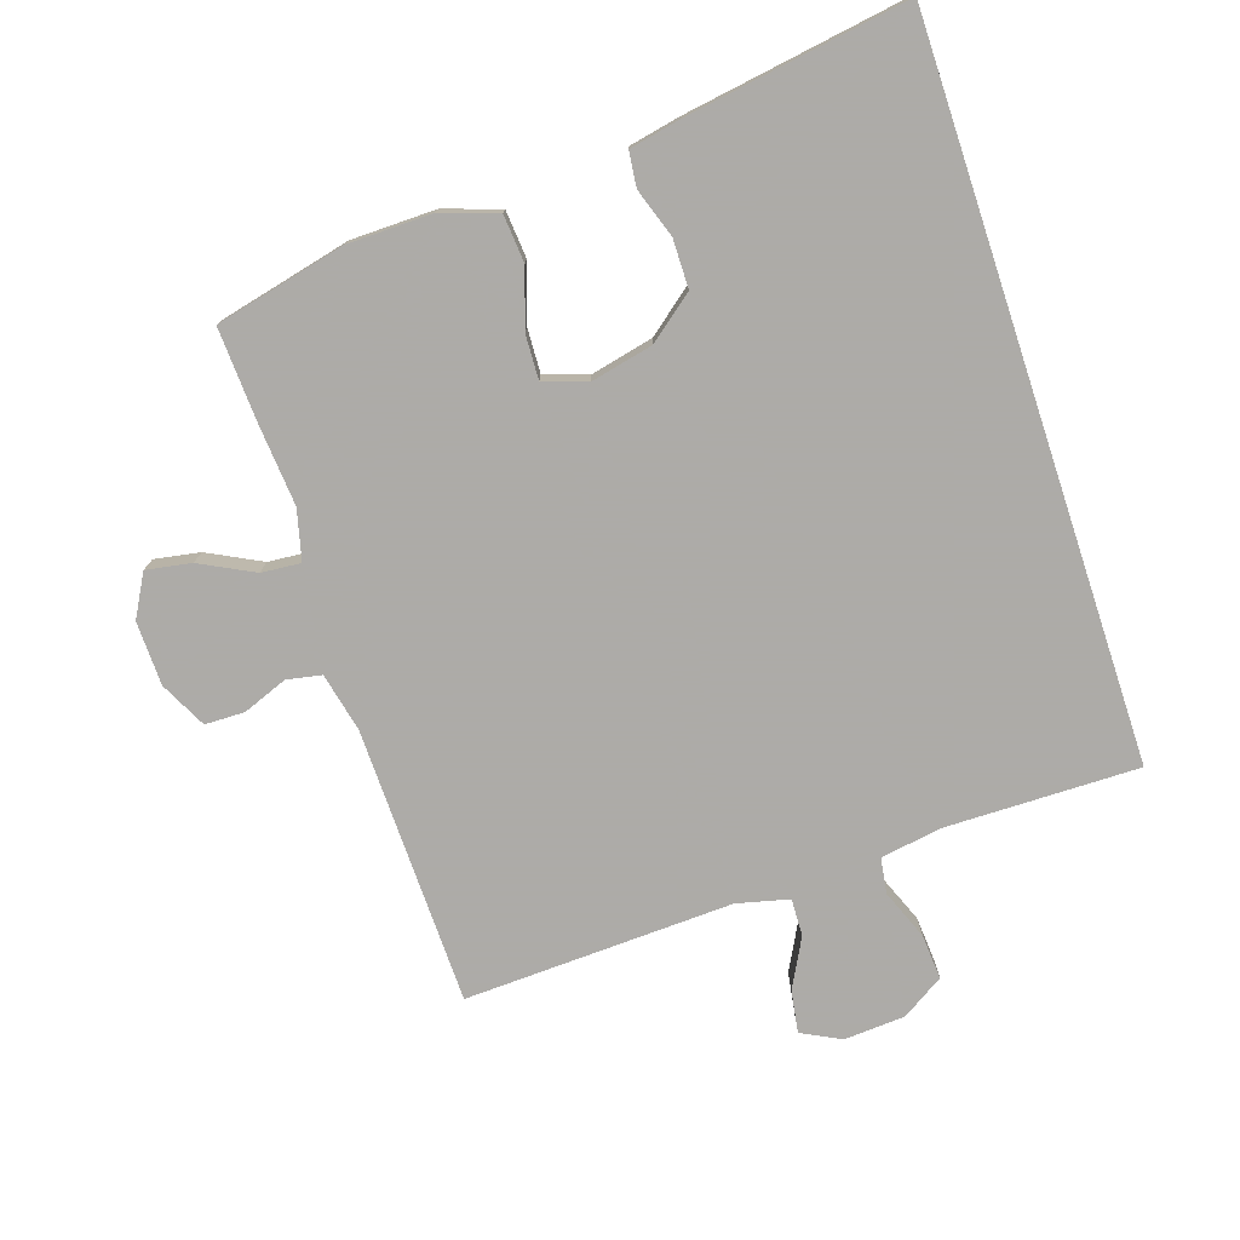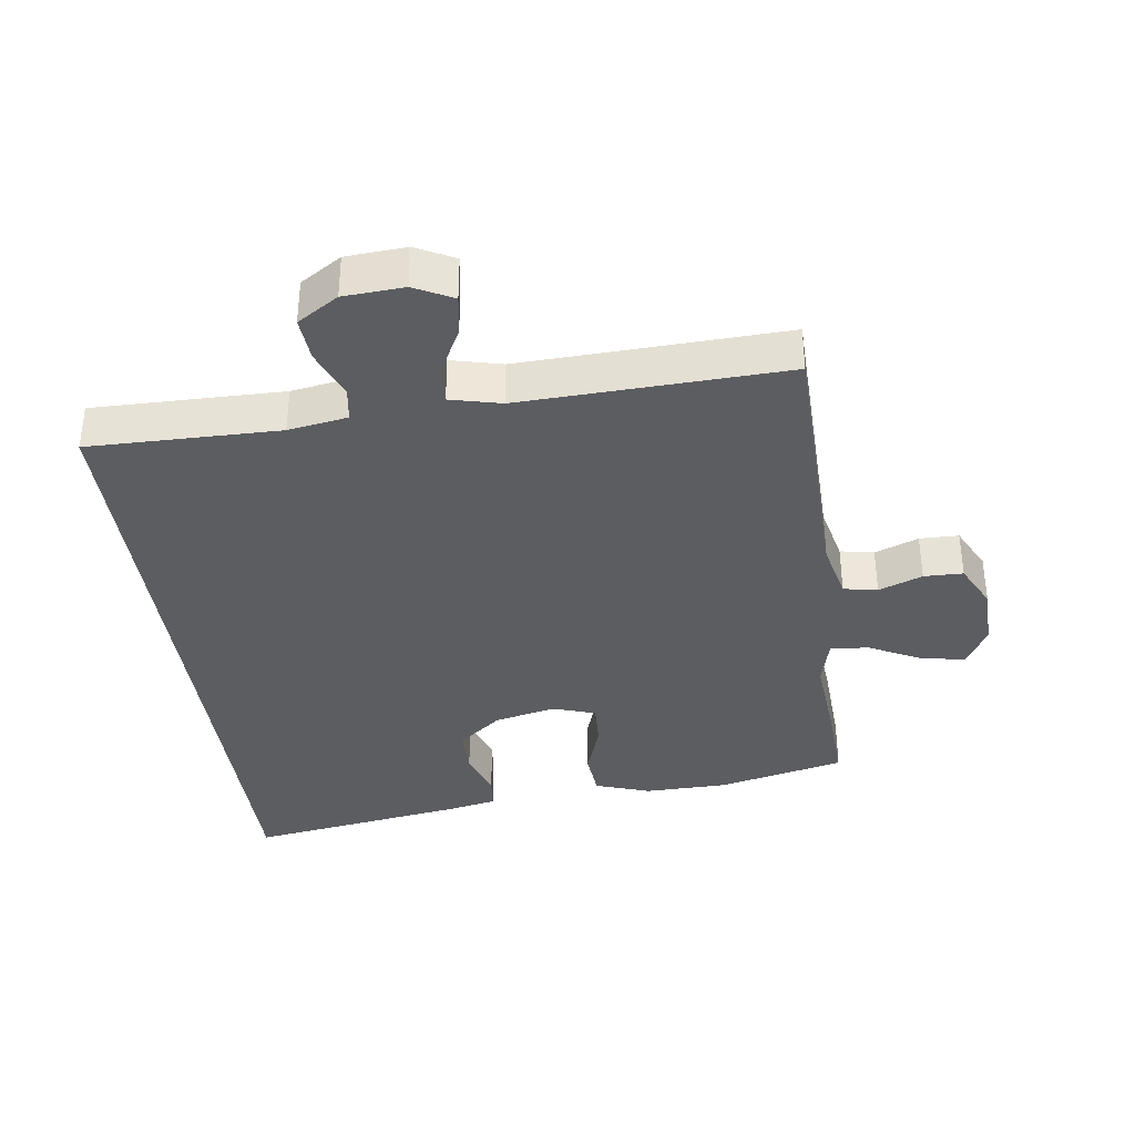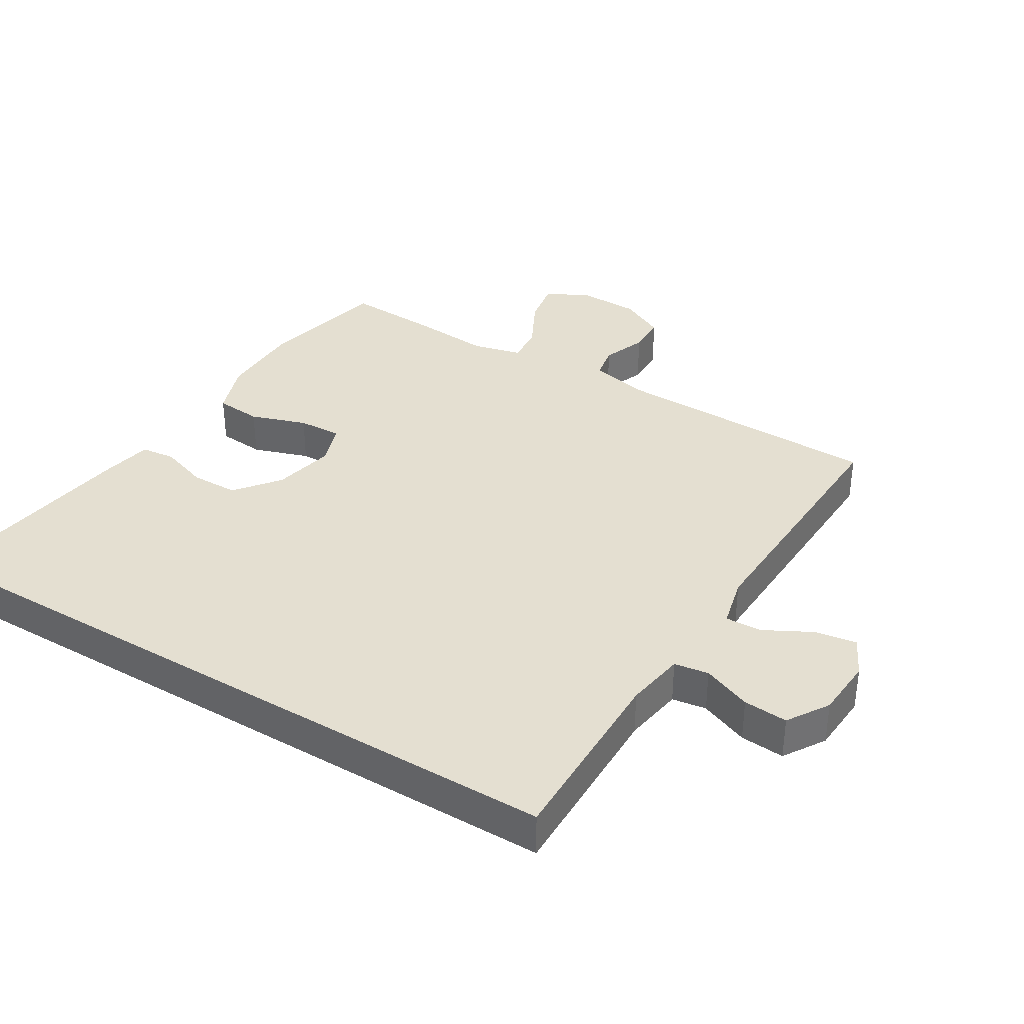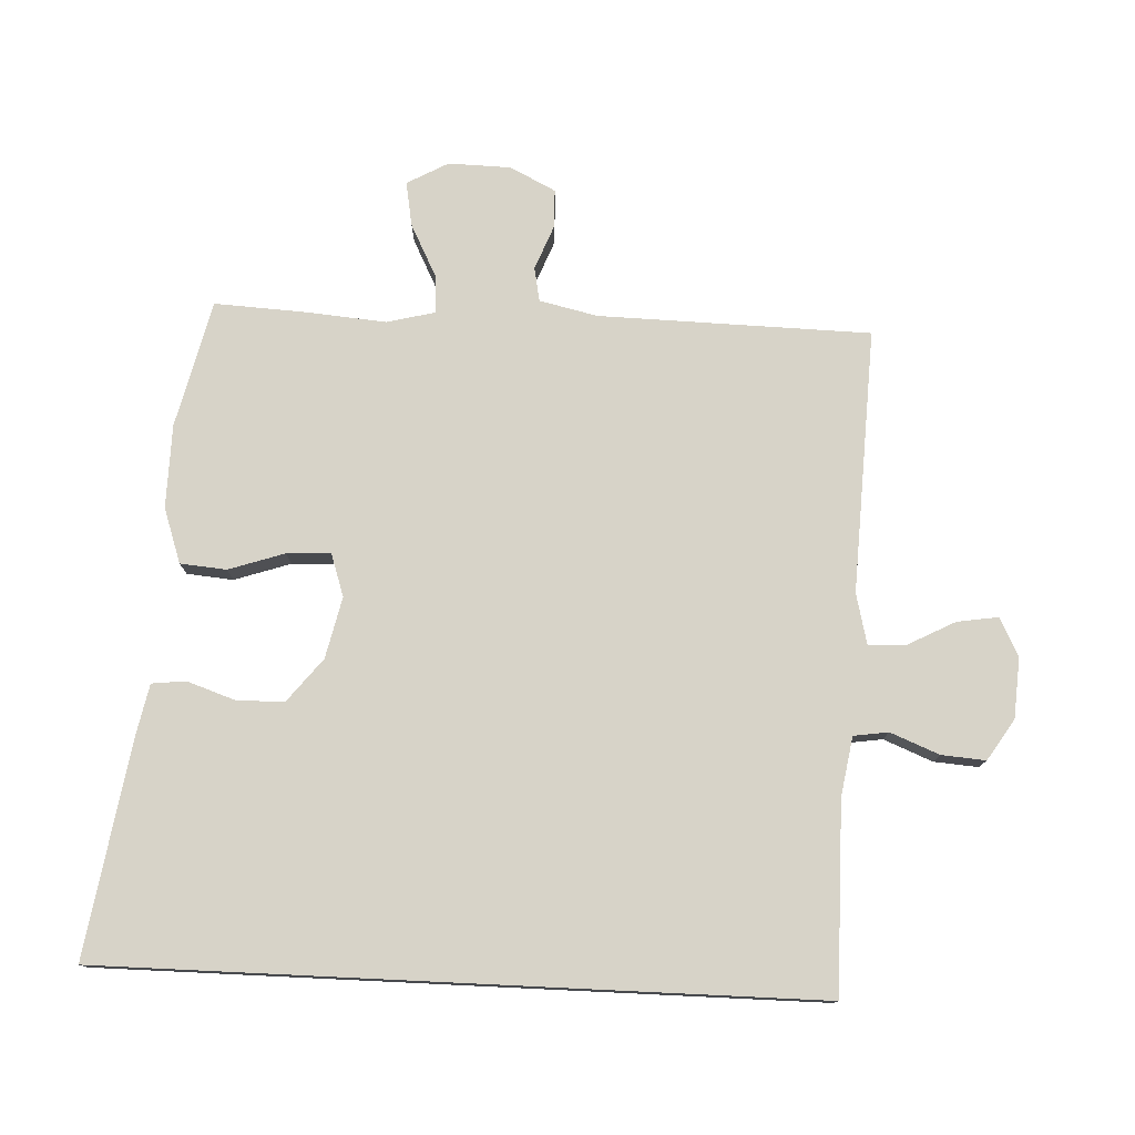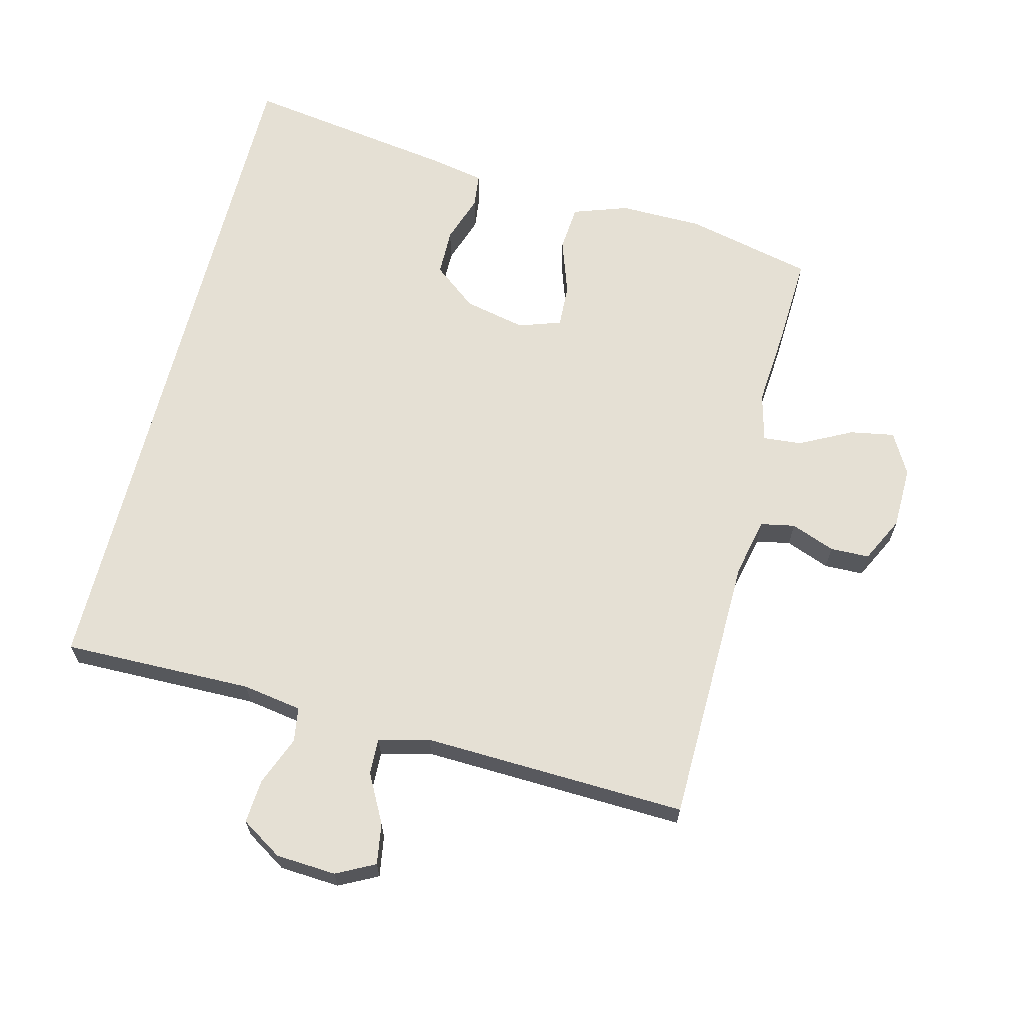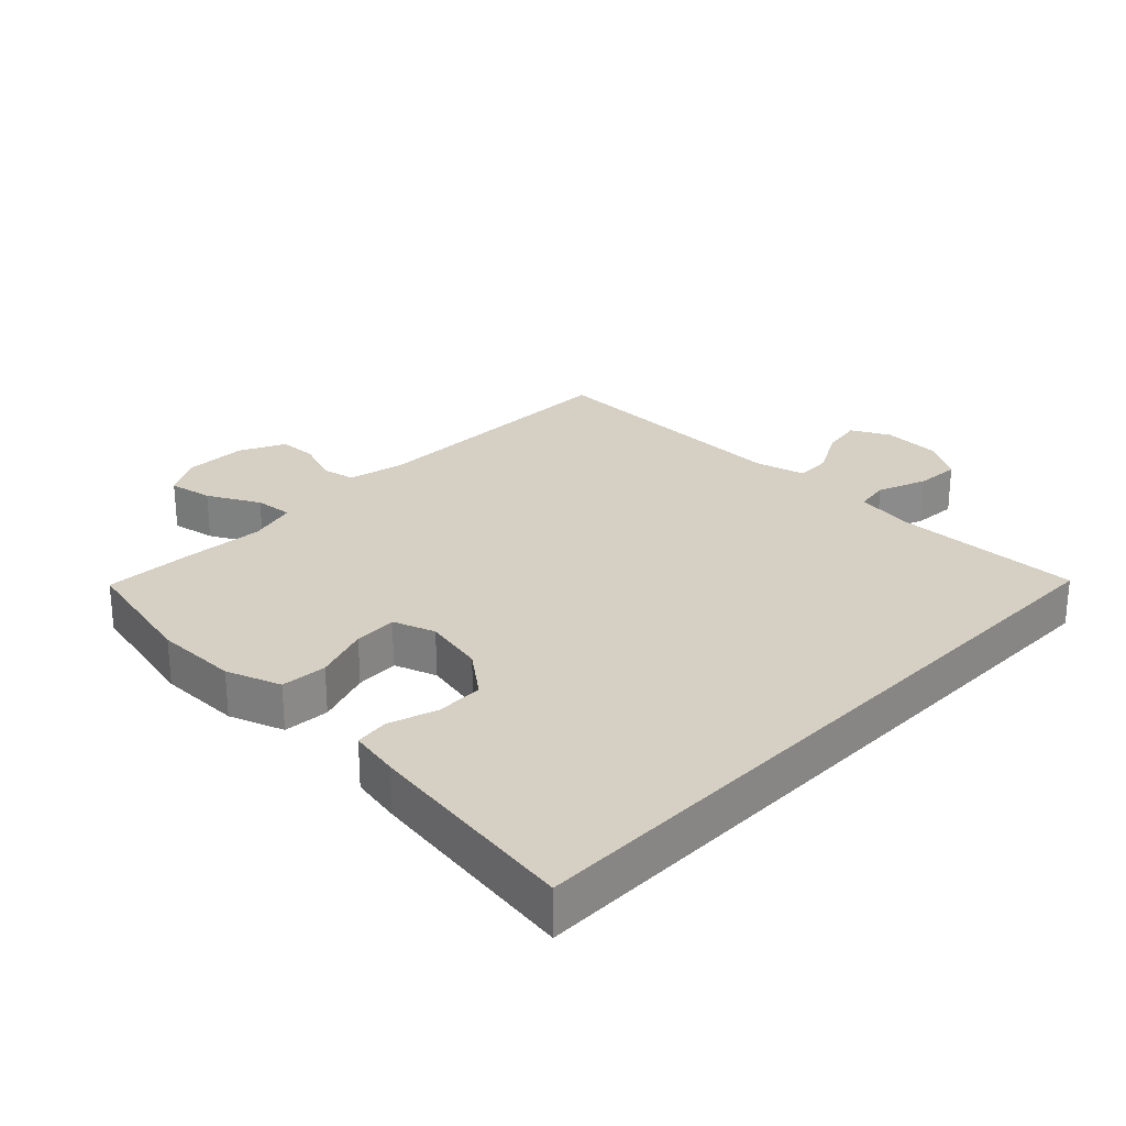
<metadata>
{"format":"obj","ext":"obj","renderer":"f3d","projection":"perspective","resolution":1024,"background":"white","views":[{"elev":-76.5,"azim":-161.7,"up":"+Y"},{"elev":-36.3,"azim":7.8,"up":"+Y"},{"elev":36.6,"azim":-58.8,"up":"+Y"},{"elev":77.2,"azim":-87.3,"up":"+Y"},{"elev":65.2,"azim":14.0,"up":"+Y"},{"elev":26.4,"azim":-136.4,"up":"+Y"}]}
</metadata>
<code>
v 0.5 0.07 -0.5
v 0.305 0.07 -0.546
v 0.177 0.07 -0.548
v 0.093 0.07 -0.519
v 0.087 0.07 -0.448
v 0.116 0.07 -0.362
v 0.119 0.07 -0.295
v 0.054 0.07 -0.273
v -0.04 0.07 -0.294
v -0.107 0.07 -0.347
v -0.108 0.07 -0.42
v -0.083 0.07 -0.494
v -0.089 0.07 -0.546
v -0.167 0.07 -0.562
v -0.5 0.07 -0.614
v -0.5 0.07 0.472
v -0.209 0.07 0.469
v -0.118 0.07 0.484
v -0.11 0.07 0.537
v -0.14 0.07 0.612
v -0.145 0.07 0.68
v -0.082 0.07 0.72
v 0.01 0.07 0.726
v 0.069 0.07 0.696
v 0.059 0.07 0.633
v 0.02 0.07 0.559
v 0.018 0.07 0.503
v 0.096 0.07 0.484
v 0.5 0.07 0.5
v 0.508 0.07 0.083
v 0.528 0.07 -0.006
v 0.58 0.07 -0.016
v 0.647 0.07 0.01
v 0.707 0.07 0.009
v 0.742 0.07 -0.061
v 0.744 0.07 -0.157
v 0.709 0.07 -0.22
v 0.641 0.07 -0.208
v 0.561 0.07 -0.167
v 0.502 0.07 -0.162
v 0.483 0.07 -0.237
v 0.493 0.07 -0.36
v 0.5 0 -0.5
v 0.305 0 -0.546
v 0.177 0 -0.548
v 0.093 0 -0.519
v 0.087 0 -0.448
v 0.116 0 -0.362
v 0.119 0 -0.295
v 0.054 0 -0.273
v -0.04 0 -0.294
v -0.107 0 -0.347
v -0.108 0 -0.42
v -0.083 0 -0.494
v -0.089 0 -0.546
v -0.167 0 -0.562
v -0.5 0 -0.614
v -0.5 0 0.472
v -0.209 0 0.469
v -0.118 0 0.484
v -0.11 0 0.537
v -0.14 0 0.612
v -0.145 0 0.68
v -0.082 0 0.72
v 0.01 0 0.726
v 0.069 0 0.696
v 0.059 0 0.633
v 0.02 0 0.559
v 0.018 0 0.503
v 0.096 0 0.484
v 0.5 0 0.5
v 0.508 0 0.083
v 0.528 0 -0.006
v 0.58 0 -0.016
v 0.647 0 0.01
v 0.707 0 0.009
v 0.742 0 -0.061
v 0.744 0 -0.157
v 0.709 0 -0.22
v 0.641 0 -0.208
v 0.561 0 -0.167
v 0.502 0 -0.162
v 0.483 0 -0.237
v 0.493 0 -0.36
f 41 42 1 2
f 40 41 2 3
f 36 37 38 39
f 36 39 40
f 35 36 40
f 32 33 34 35
f 31 32 35 40
f 30 31 40 3
f 28 29 30 3
f 23 24 25 26
f 23 26 27
f 22 23 27
f 19 20 21 22
f 18 19 22 27
f 17 18 27 28
f 15 16 17
f 11 12 13 14
f 10 11 14 15
f 9 10 15 17
f 3 4 5 6
f 3 6 7
f 28 3 7
f 8 9 17 28
f 7 8 28
f 44 43 84 83
f 45 44 83 82
f 81 80 79 78
f 82 81 78
f 82 78 77
f 77 76 75 74
f 82 77 74 73
f 45 82 73 72
f 45 72 71 70
f 68 67 66 65
f 69 68 65
f 69 65 64
f 64 63 62 61
f 69 64 61 60
f 70 69 60 59
f 59 58 57
f 56 55 54 53
f 57 56 53 52
f 59 57 52 51
f 48 47 46 45
f 49 48 45
f 49 45 70
f 70 59 51 50
f 70 50 49
f 1 43 44 2
f 2 44 45 3
f 3 45 46 4
f 4 46 47 5
f 5 47 48 6
f 6 48 49 7
f 7 49 50 8
f 8 50 51 9
f 9 51 52 10
f 10 52 53 11
f 11 53 54 12
f 12 54 55 13
f 13 55 56 14
f 14 56 57 15
f 15 57 58 16
f 16 58 59 17
f 17 59 60 18
f 18 60 61 19
f 19 61 62 20
f 20 62 63 21
f 21 63 64 22
f 22 64 65 23
f 23 65 66 24
f 24 66 67 25
f 25 67 68 26
f 26 68 69 27
f 27 69 70 28
f 28 70 71 29
f 29 71 72 30
f 30 72 73 31
f 31 73 74 32
f 32 74 75 33
f 33 75 76 34
f 34 76 77 35
f 35 77 78 36
f 36 78 79 37
f 37 79 80 38
f 38 80 81 39
f 39 81 82 40
f 40 82 83 41
f 41 83 84 42
f 42 84 43 1

</code>
